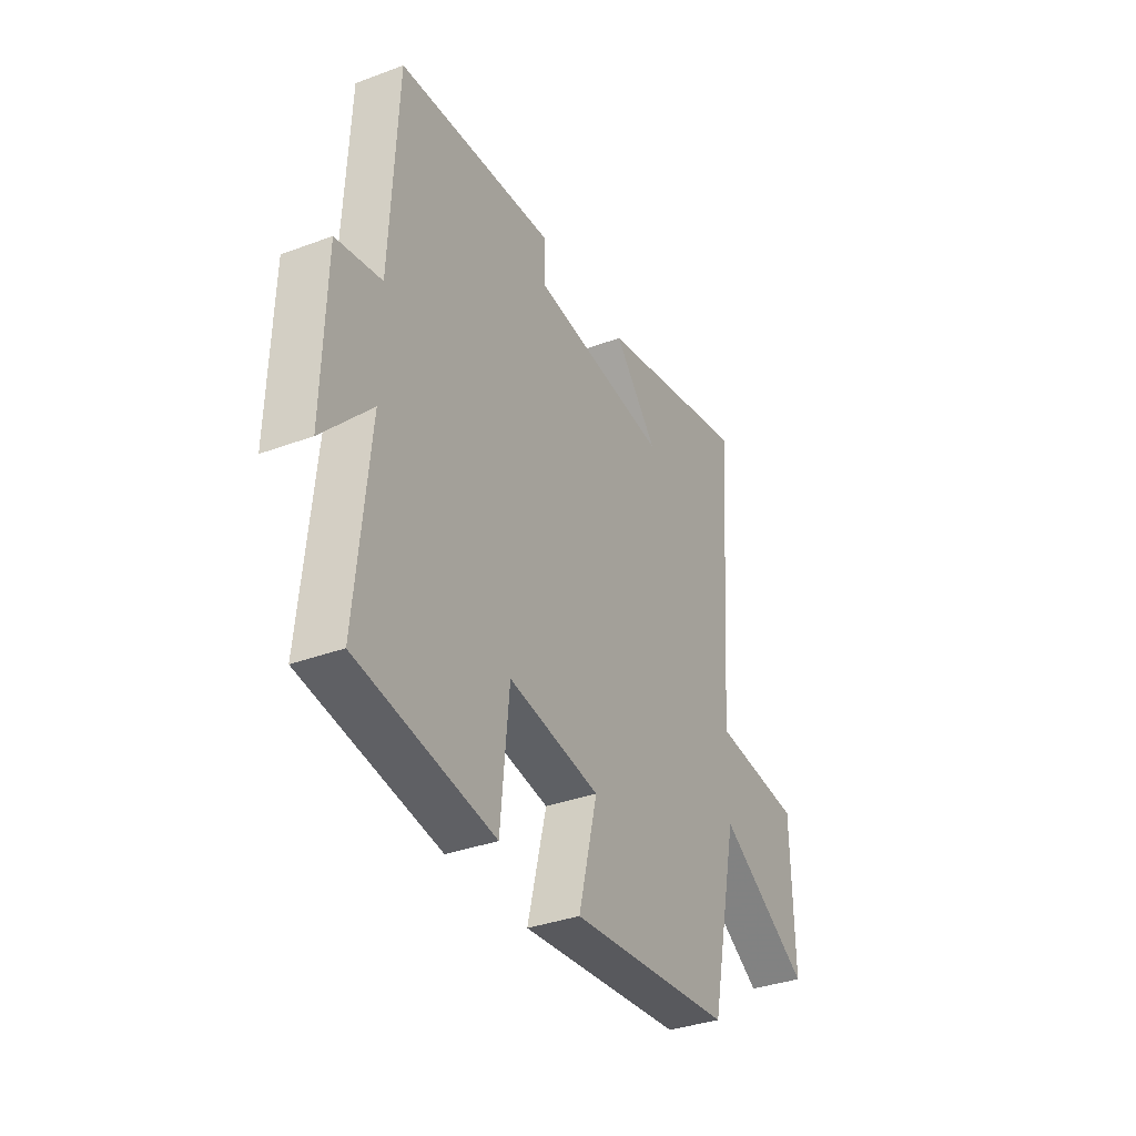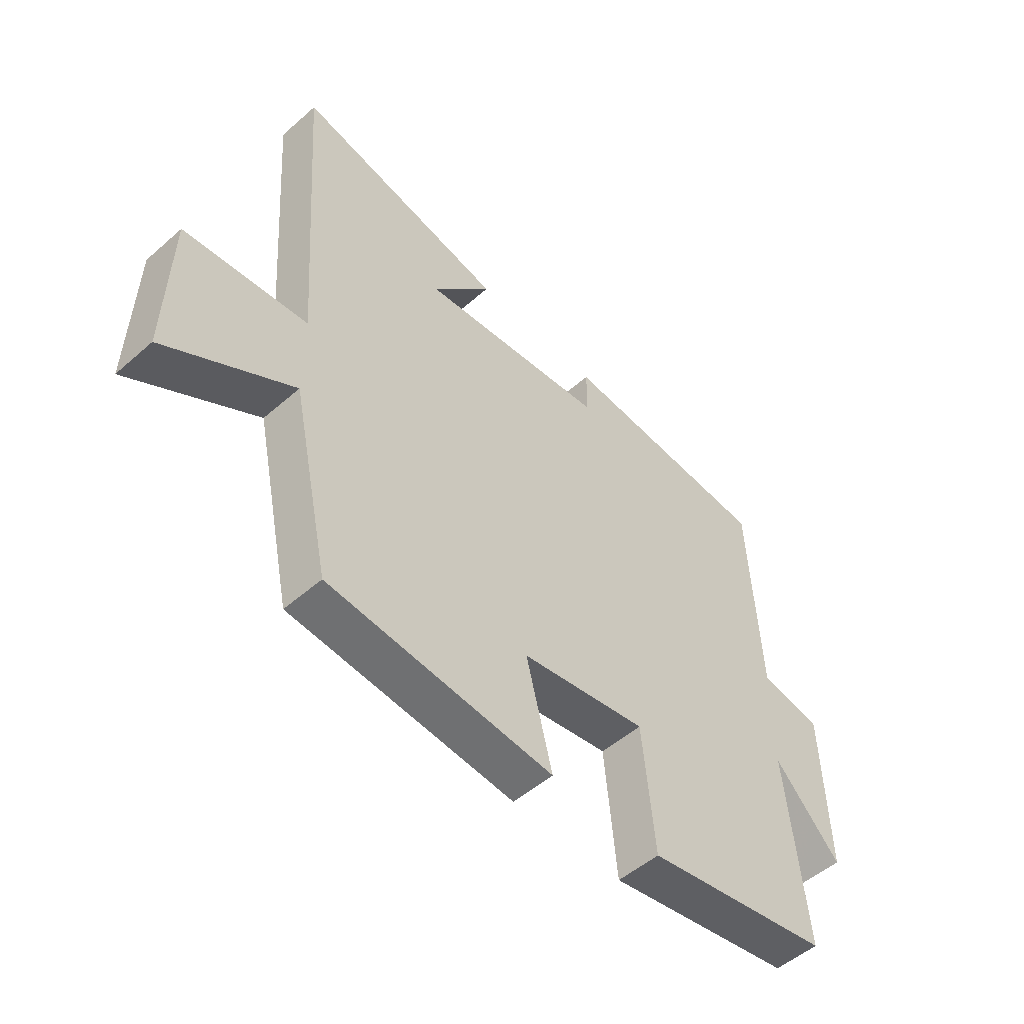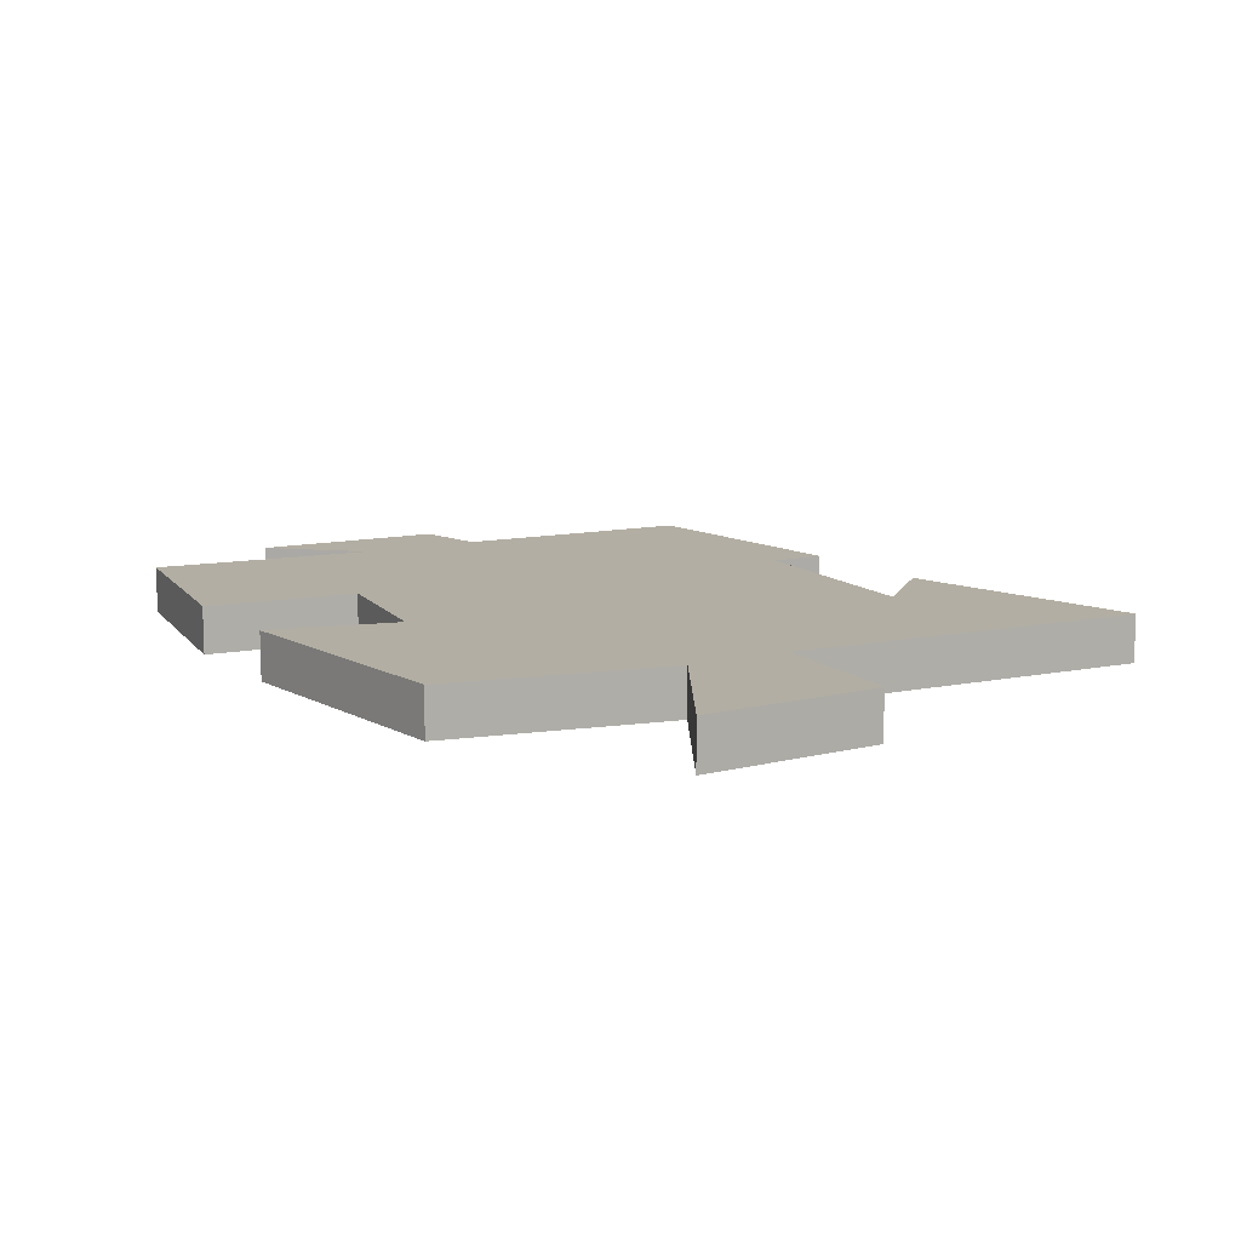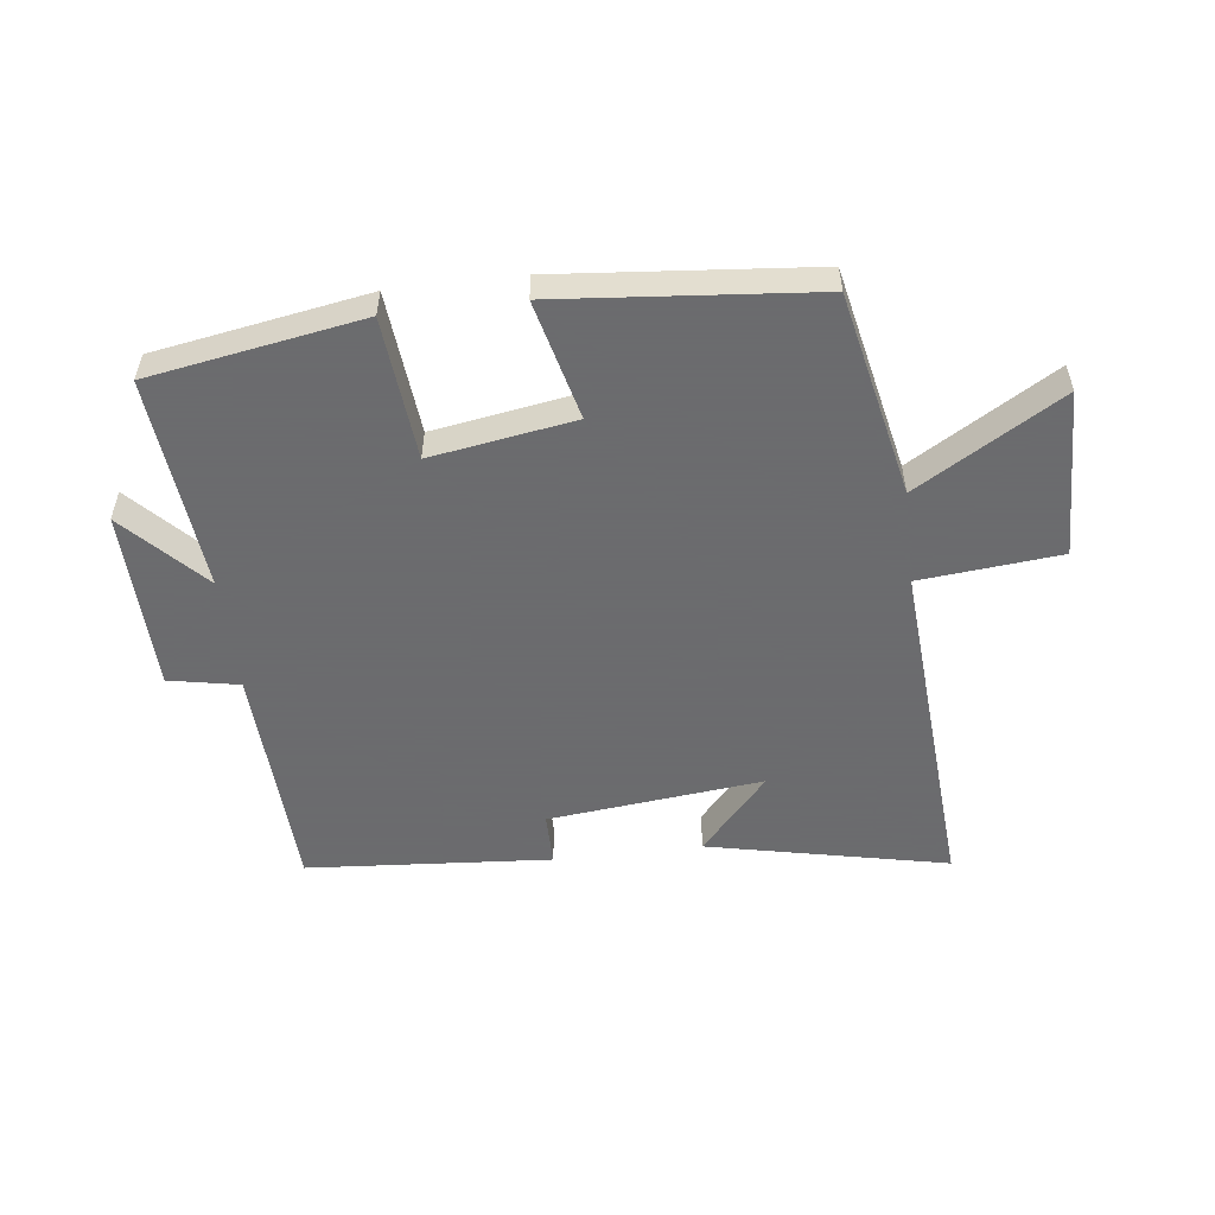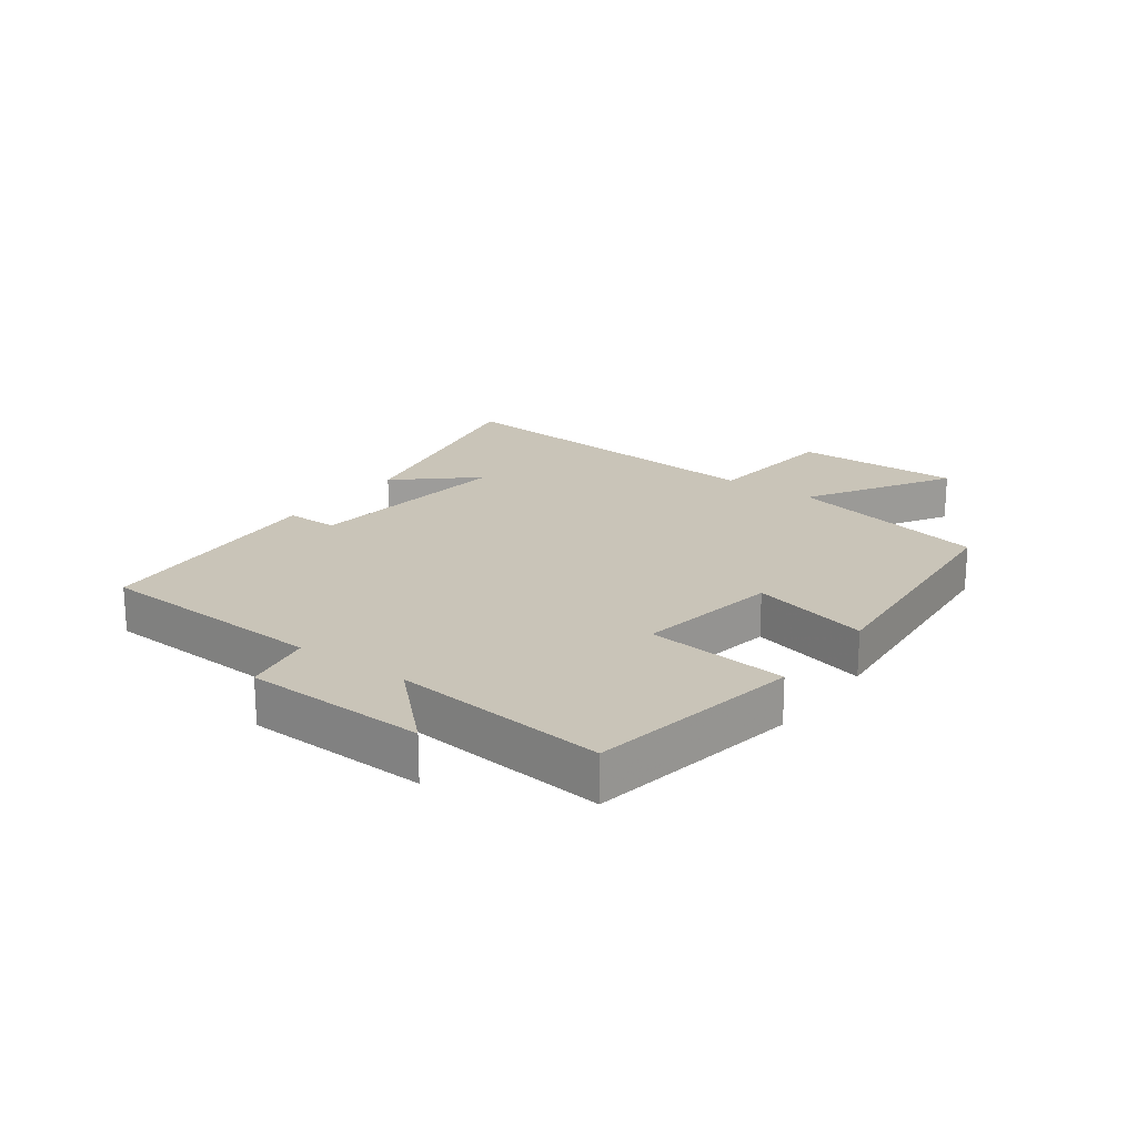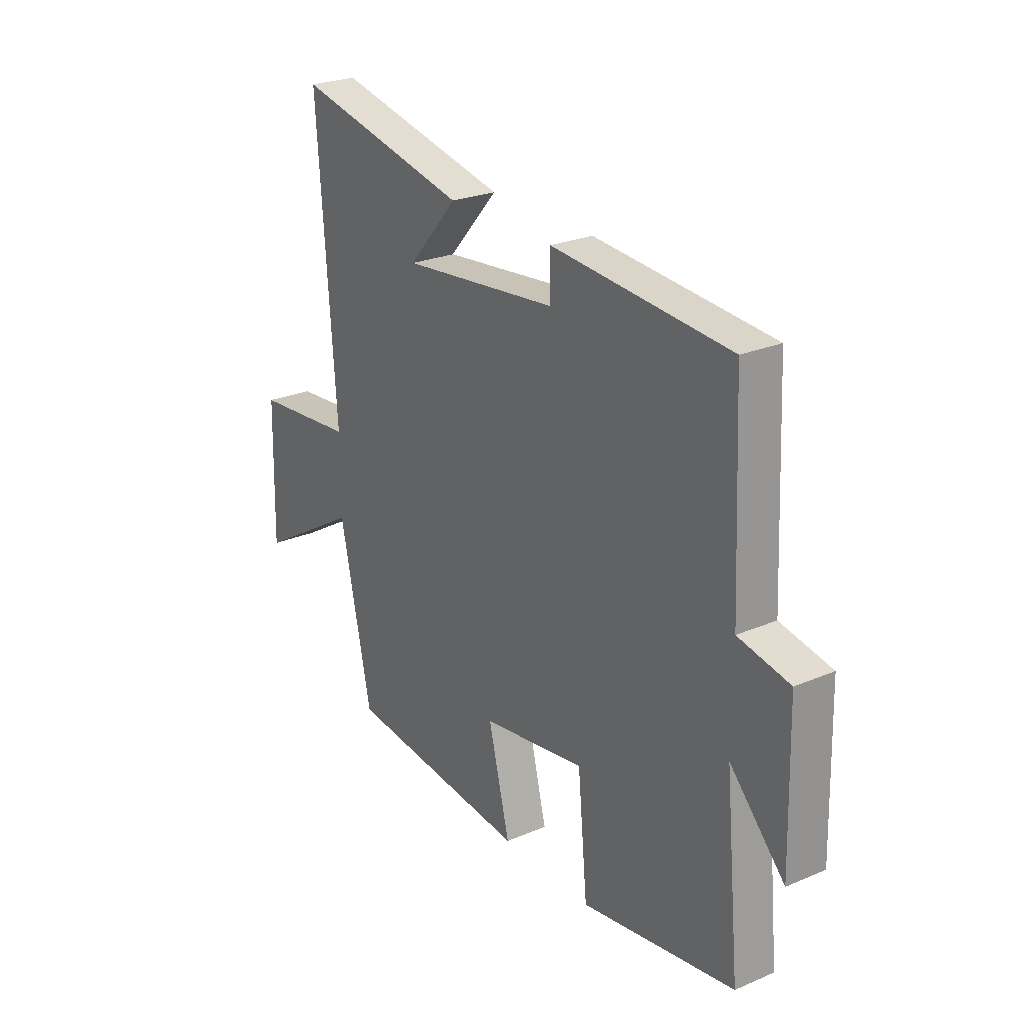
<metadata>
{"format":"obj","ext":"obj","renderer":"f3d","projection":"perspective","resolution":1024,"background":"white","views":[{"elev":-35.0,"azim":116.5,"up":"+Z"},{"elev":-51.6,"azim":-46.5,"up":"+Z"},{"elev":11.0,"azim":-121.5,"up":"+Y"},{"elev":-53.5,"azim":-173.2,"up":"+Y"},{"elev":20.1,"azim":126.4,"up":"+Y"},{"elev":25.3,"azim":55.6,"up":"+Z"}]}
</metadata>
<code>
v -0.541 0.07 0.583
v -0.152 0.07 0.5
v -0.262 0.07 0.376
v 0.086 0.07 0.414
v 0.086 0.07 0.5
v 0.482 0.07 0.471
v 0.5 0.07 0.094
v 0.614 0.07 0.072
v 0.622 0.07 -0.222
v 0.5 0.07 -0.094
v 0.534 0.07 -0.441
v 0.19 0.07 -0.5
v 0.168 0.07 -0.27
v -0.064 0.07 -0.308
v -0.016 0.07 -0.5
v -0.429 0.07 -0.463
v -0.5 0.07 -0.133
v -0.733 0.07 -0.273
v -0.727 0.07 -0.001
v -0.5 0.07 0.021
v -0.541 0 0.583
v -0.152 0 0.5
v -0.262 0 0.376
v 0.086 0 0.414
v 0.086 0 0.5
v 0.482 0 0.471
v 0.5 0 0.094
v 0.614 0 0.072
v 0.622 0 -0.222
v 0.5 0 -0.094
v 0.534 0 -0.441
v 0.19 0 -0.5
v 0.168 0 -0.27
v -0.064 0 -0.308
v -0.016 0 -0.5
v -0.429 0 -0.463
v -0.5 0 -0.133
v -0.733 0 -0.273
v -0.727 0 -0.001
v -0.5 0 0.021
f 17 18 19 20
f 15 16 17 20
f 14 15 20 1
f 13 14 1
f 10 11 12 13
f 7 8 9 10
f 4 5 6 7
f 3 4 7 10
f 1 2 3
f 13 1 3
f 3 10 13
f 40 39 38 37
f 40 37 36 35
f 21 40 35 34
f 21 34 33
f 33 32 31 30
f 30 29 28 27
f 27 26 25 24
f 30 27 24 23
f 23 22 21
f 23 21 33
f 33 30 23
f 1 21 22 2
f 2 22 23 3
f 3 23 24 4
f 4 24 25 5
f 5 25 26 6
f 6 26 27 7
f 7 27 28 8
f 8 28 29 9
f 9 29 30 10
f 10 30 31 11
f 11 31 32 12
f 12 32 33 13
f 13 33 34 14
f 14 34 35 15
f 15 35 36 16
f 16 36 37 17
f 17 37 38 18
f 18 38 39 19
f 19 39 40 20
f 20 40 21 1

</code>
